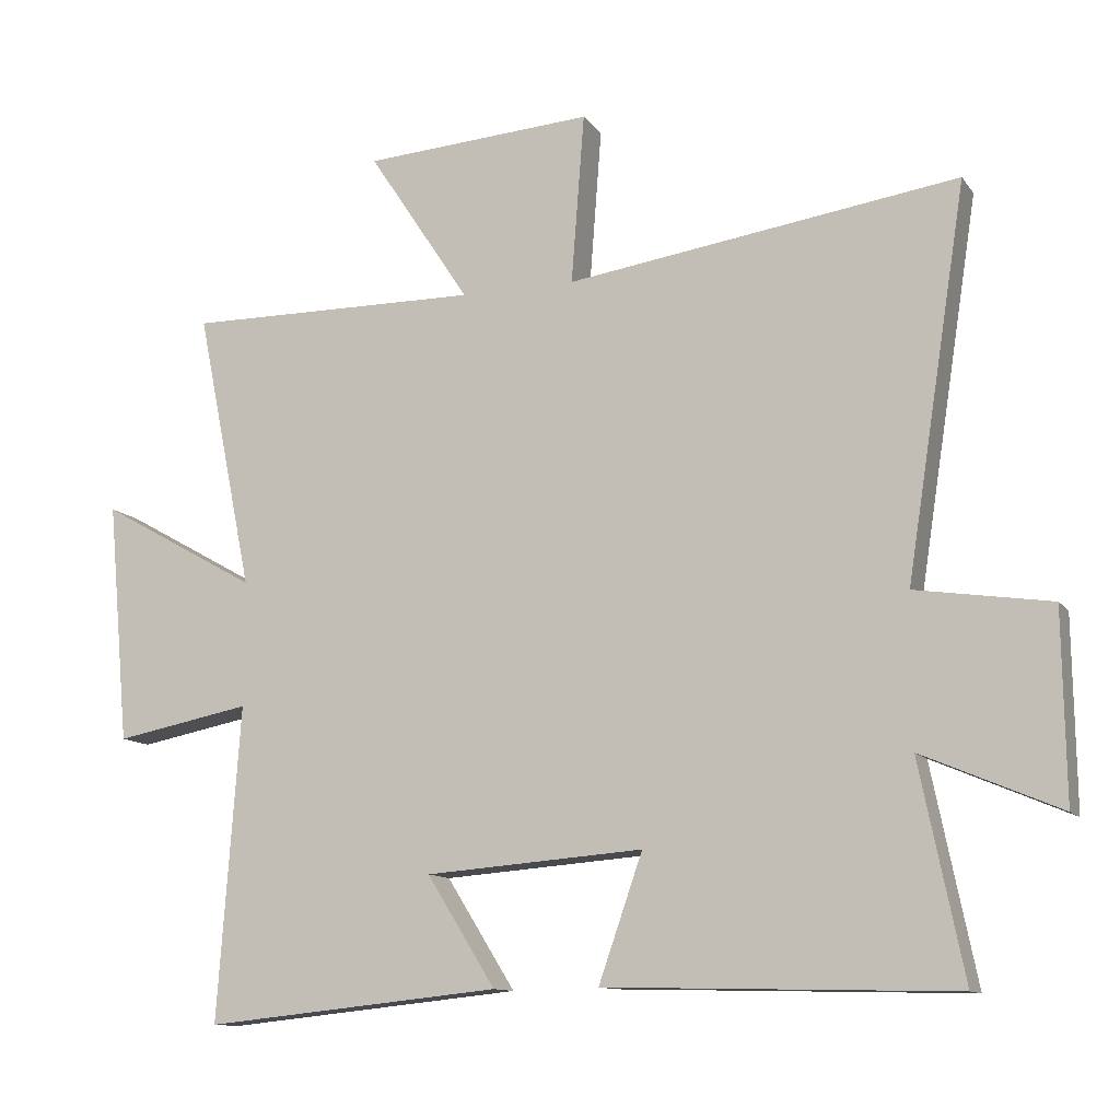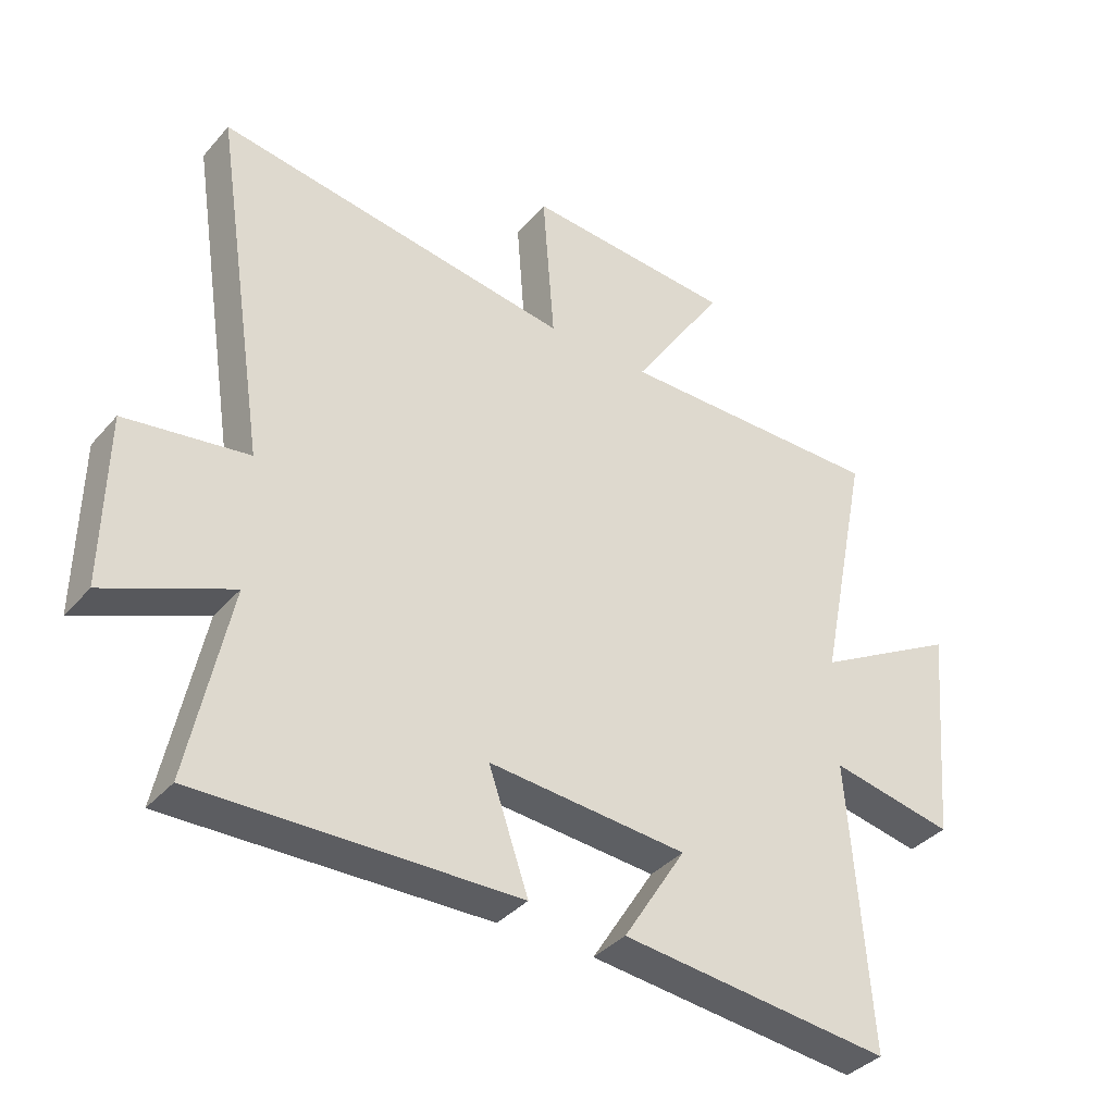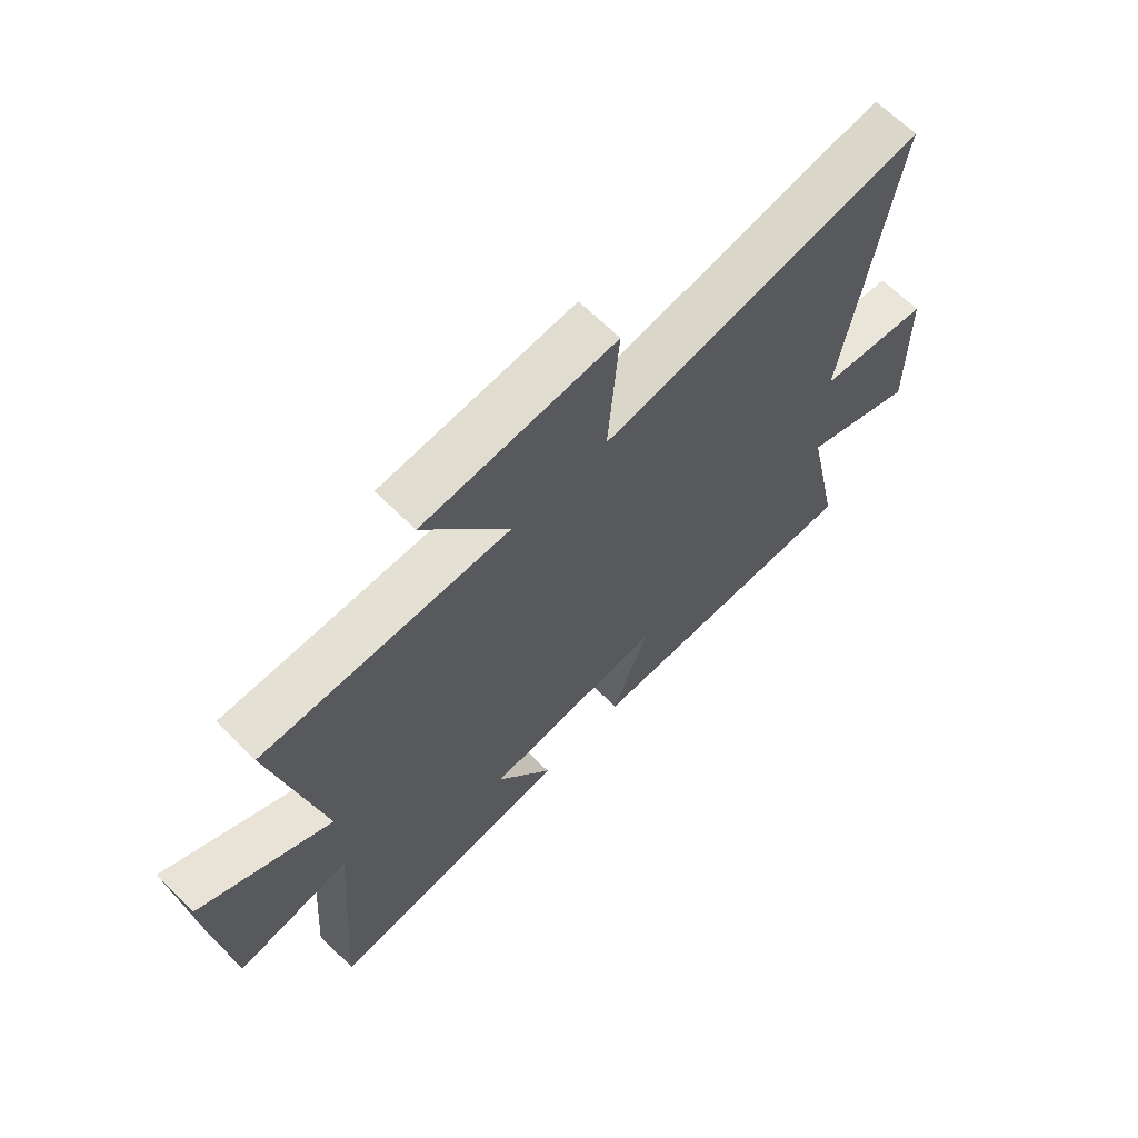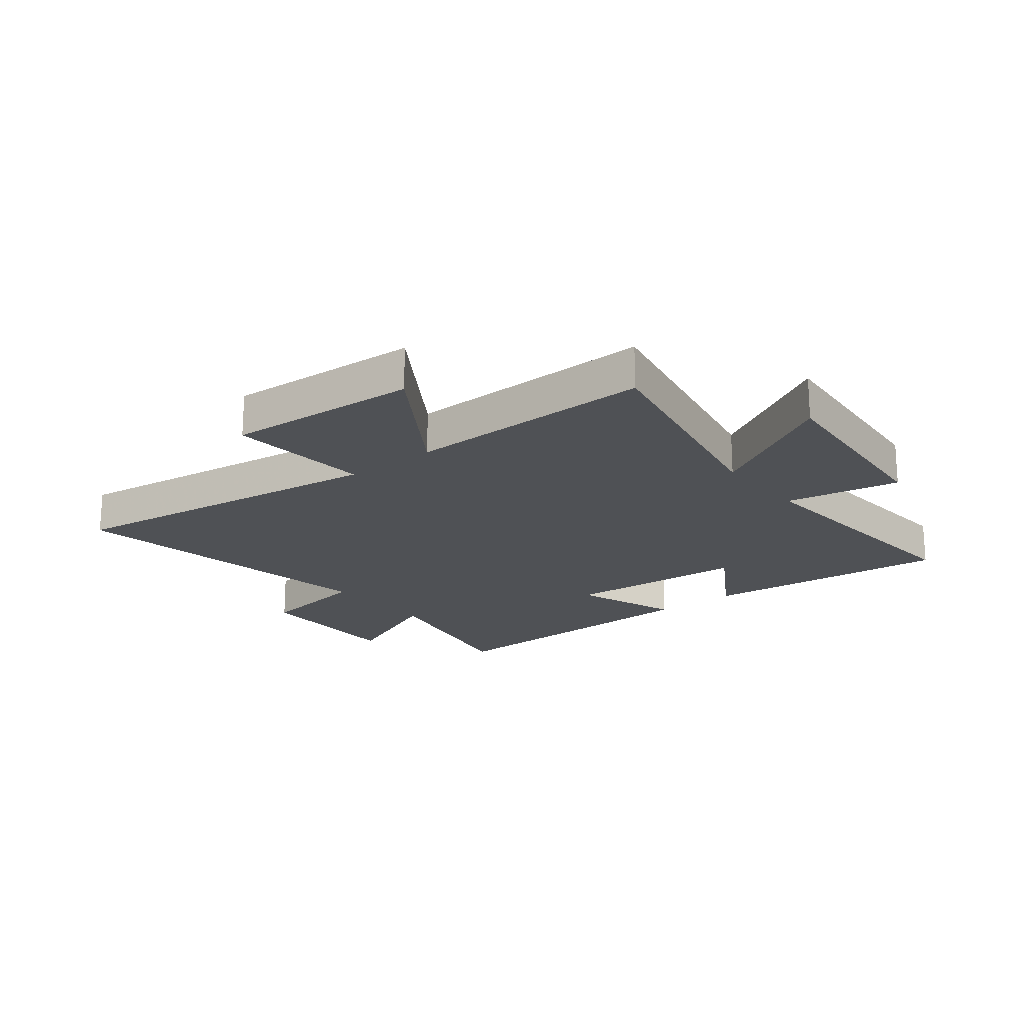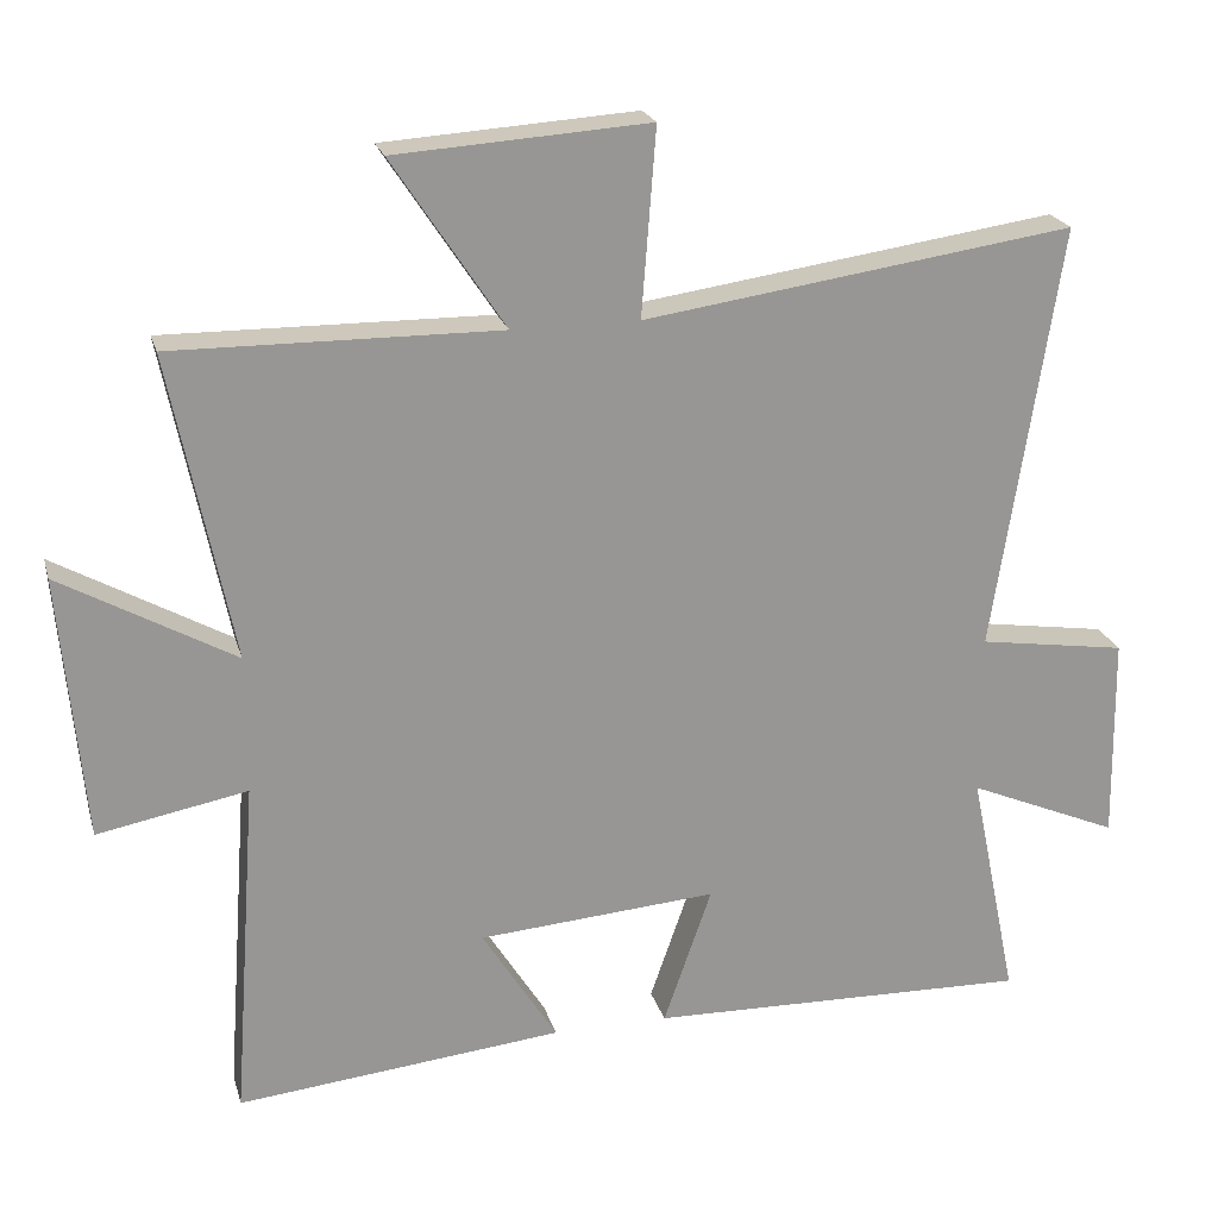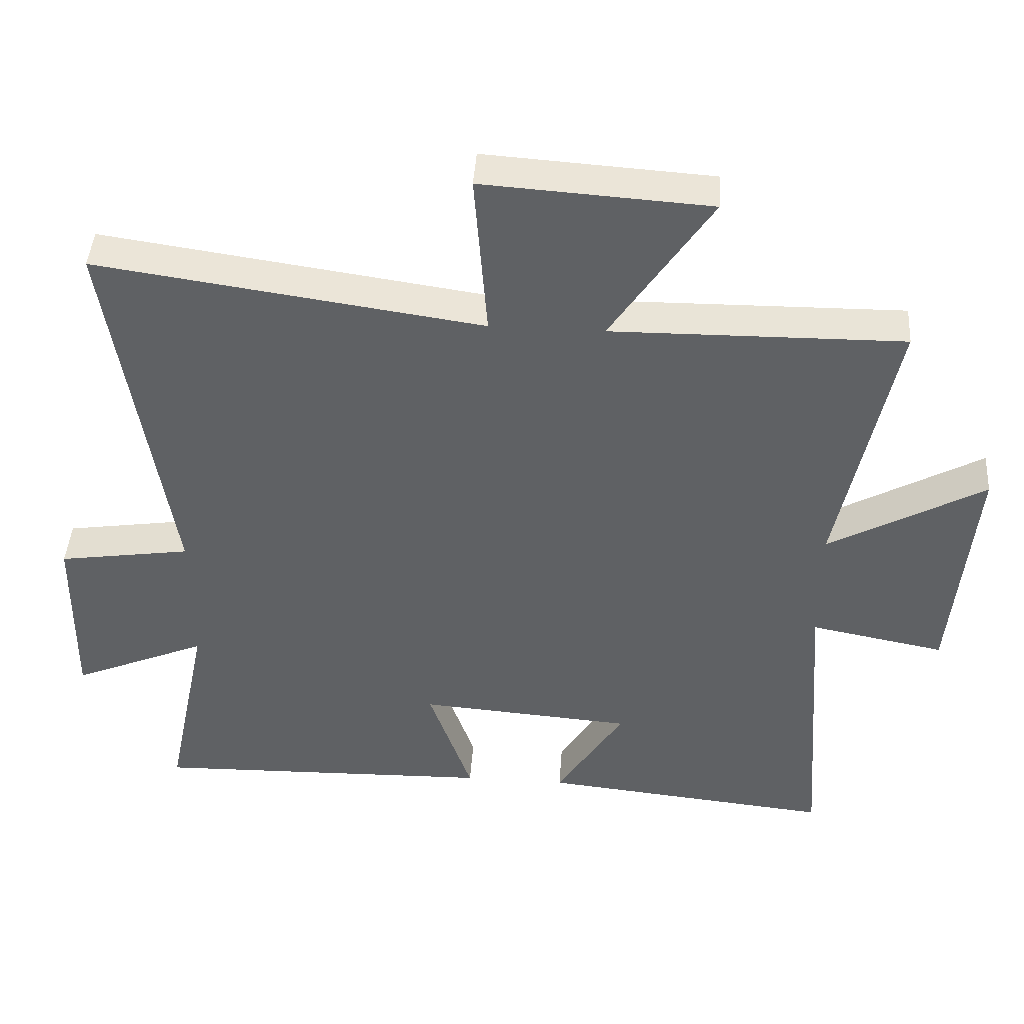
<metadata>
{"format":"obj","ext":"obj","renderer":"f3d","projection":"perspective","resolution":1024,"background":"white","views":[{"elev":-11.6,"azim":-158.3,"up":"+Z"},{"elev":-37.5,"azim":-35.8,"up":"+Z"},{"elev":66.1,"azim":134.7,"up":"+Z"},{"elev":-19.7,"azim":38.7,"up":"+Y"},{"elev":21.9,"azim":165.4,"up":"+Z"},{"elev":43.6,"azim":3.9,"up":"+Z"}]}
</metadata>
<code>
v 0.533 0.07 -0.544
v 0.099 0.07 -0.5
v 0.199 0.07 -0.34
v -0.119 0.07 -0.316
v -0.055 0.07 -0.5
v -0.564 0.07 -0.513
v -0.5 0.07 -0.202
v -0.701 0.07 -0.288
v -0.697 0.07 -0.014
v -0.5 0.07 0.016
v -0.588 0.07 0.582
v -0.017 0.07 0.5
v -0.036 0.07 0.748
v 0.3 0.07 0.726
v 0.151 0.07 0.5
v 0.583 0.07 0.505
v 0.5 0.07 0.098
v 0.731 0.07 0.228
v 0.699 0.07 -0.124
v 0.5 0.07 -0.086
v 0.533 0 -0.544
v 0.099 0 -0.5
v 0.199 0 -0.34
v -0.119 0 -0.316
v -0.055 0 -0.5
v -0.564 0 -0.513
v -0.5 0 -0.202
v -0.701 0 -0.288
v -0.697 0 -0.014
v -0.5 0 0.016
v -0.588 0 0.582
v -0.017 0 0.5
v -0.036 0 0.748
v 0.3 0 0.726
v 0.151 0 0.5
v 0.583 0 0.505
v 0.5 0 0.098
v 0.731 0 0.228
v 0.699 0 -0.124
v 0.5 0 -0.086
f 17 18 19 20
f 15 16 17
f 15 17 20
f 12 13 14 15
f 12 15 20 1
f 10 11 12
f 7 8 9 10
f 7 10 12
f 4 5 6 7
f 3 4 7 12
f 1 2 3
f 1 3 12
f 40 39 38 37
f 37 36 35
f 40 37 35
f 35 34 33 32
f 21 40 35 32
f 32 31 30
f 30 29 28 27
f 32 30 27
f 27 26 25 24
f 32 27 24 23
f 23 22 21
f 32 23 21
f 1 21 22 2
f 2 22 23 3
f 3 23 24 4
f 4 24 25 5
f 5 25 26 6
f 6 26 27 7
f 7 27 28 8
f 8 28 29 9
f 9 29 30 10
f 10 30 31 11
f 11 31 32 12
f 12 32 33 13
f 13 33 34 14
f 14 34 35 15
f 15 35 36 16
f 16 36 37 17
f 17 37 38 18
f 18 38 39 19
f 19 39 40 20
f 20 40 21 1

</code>
